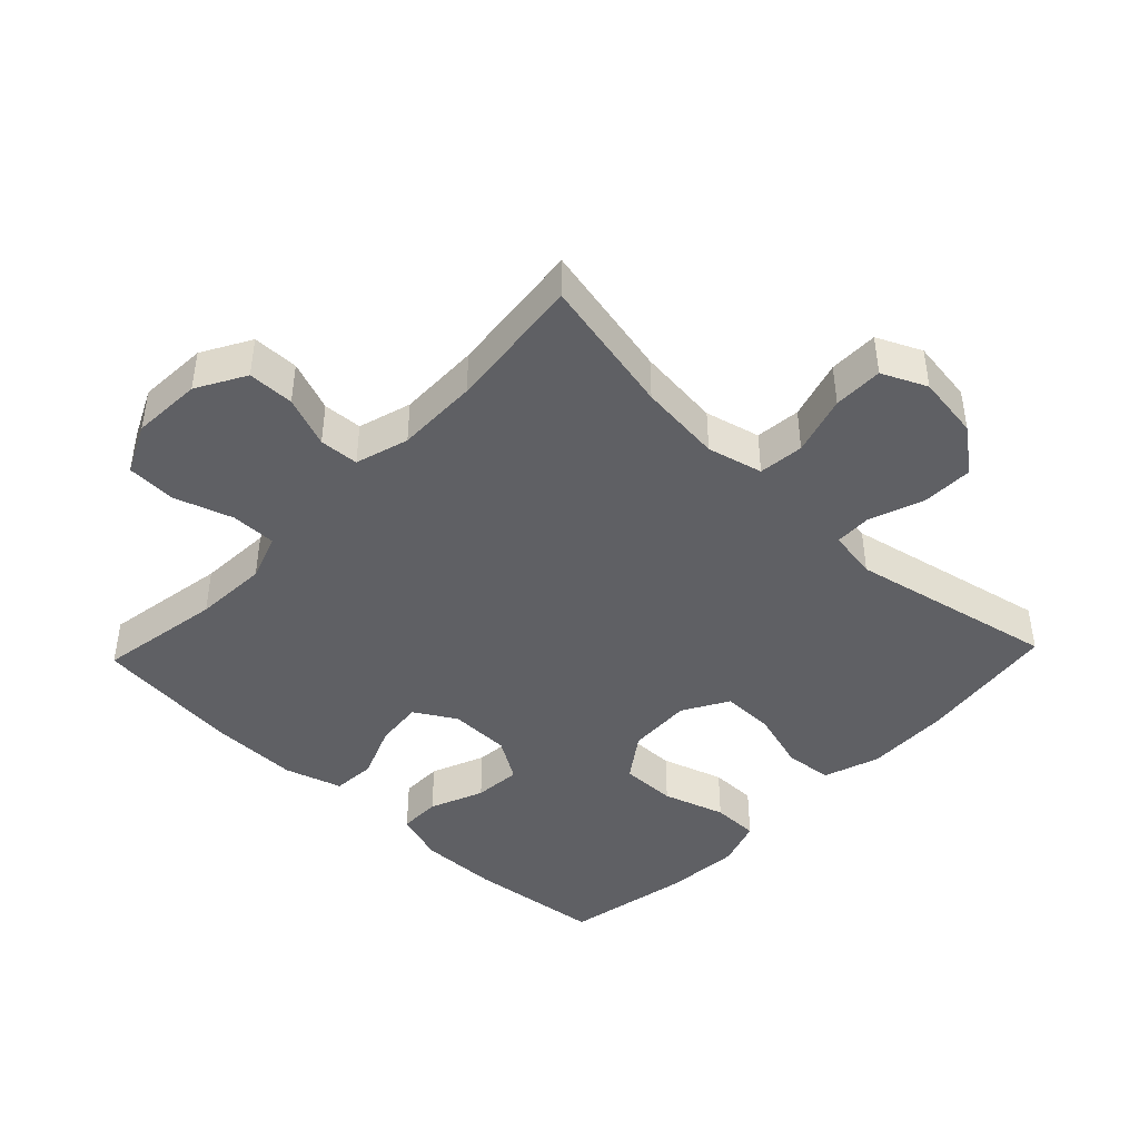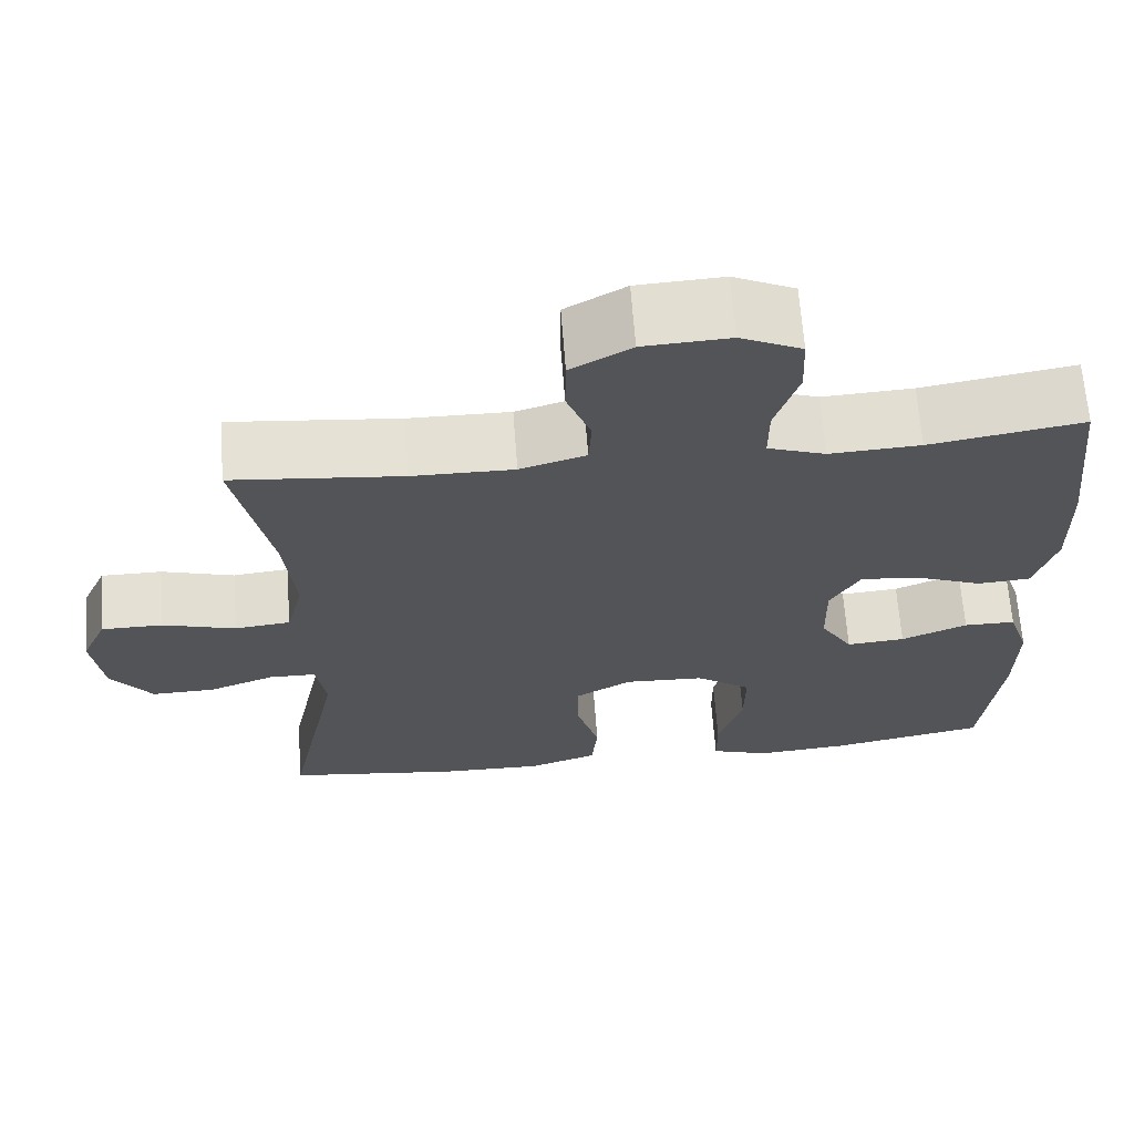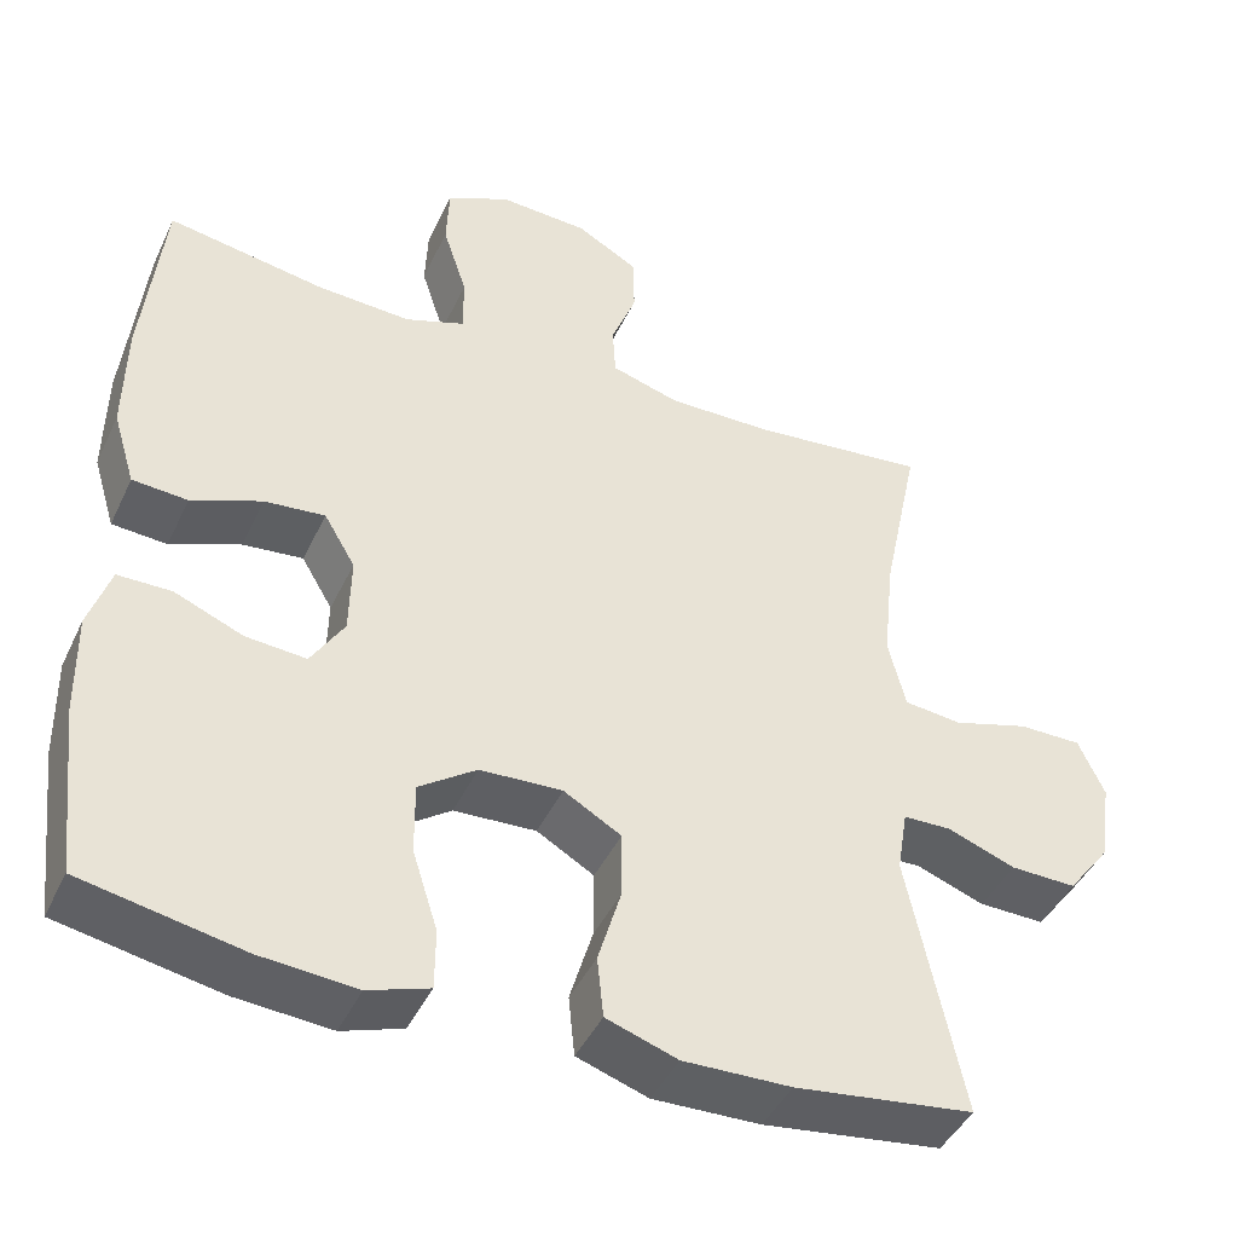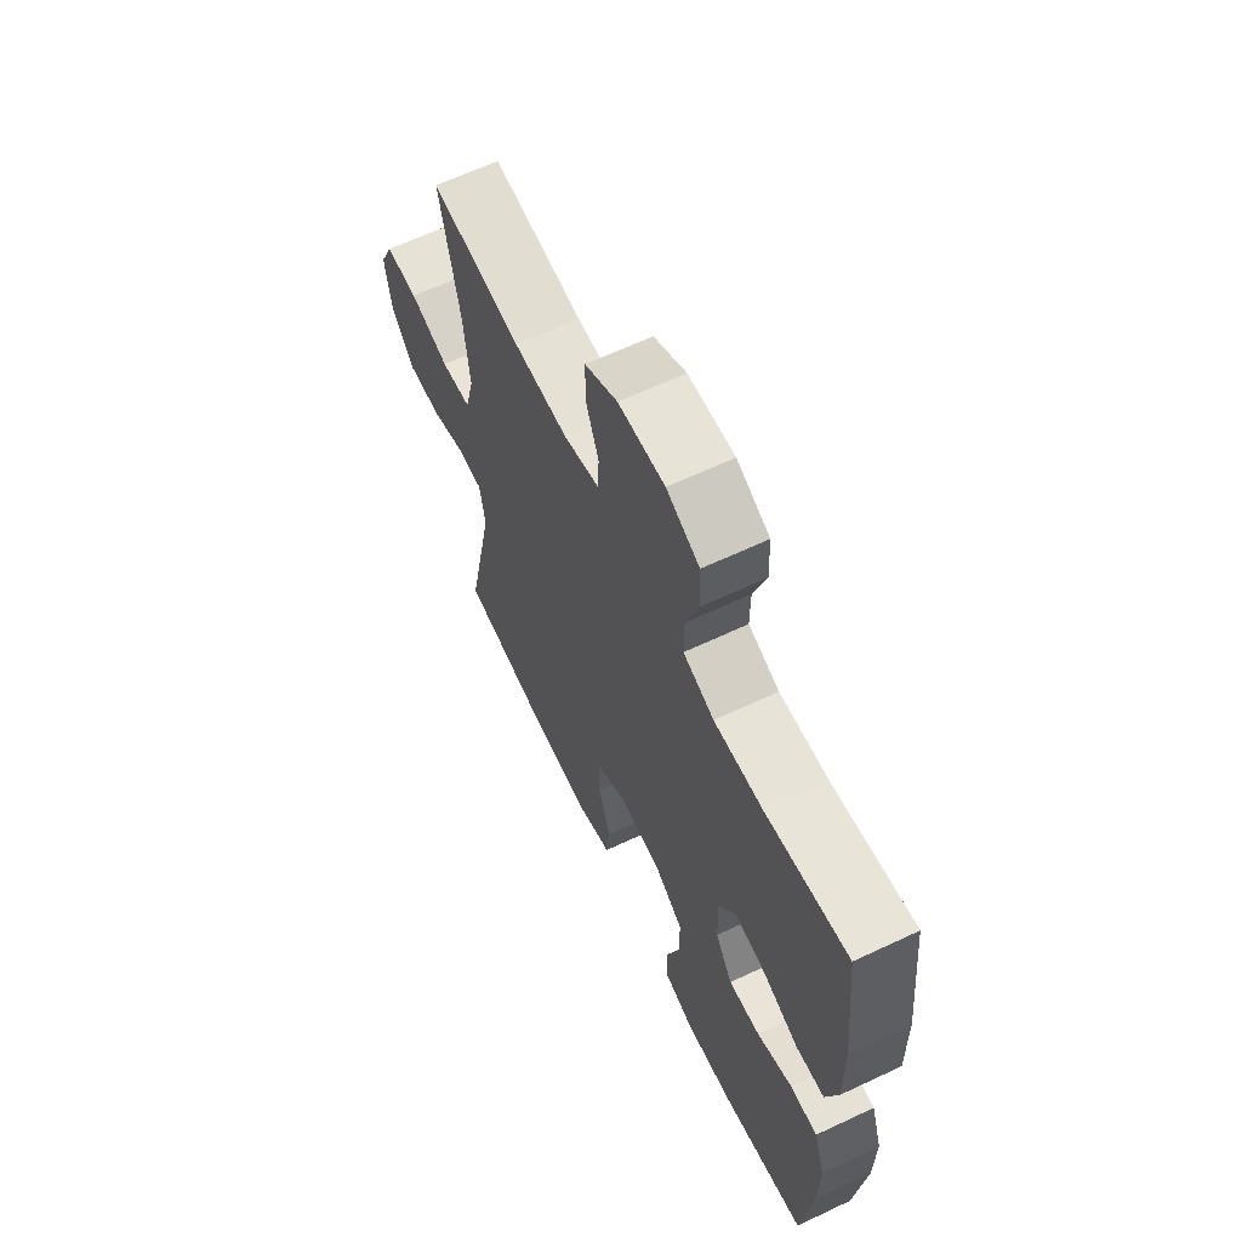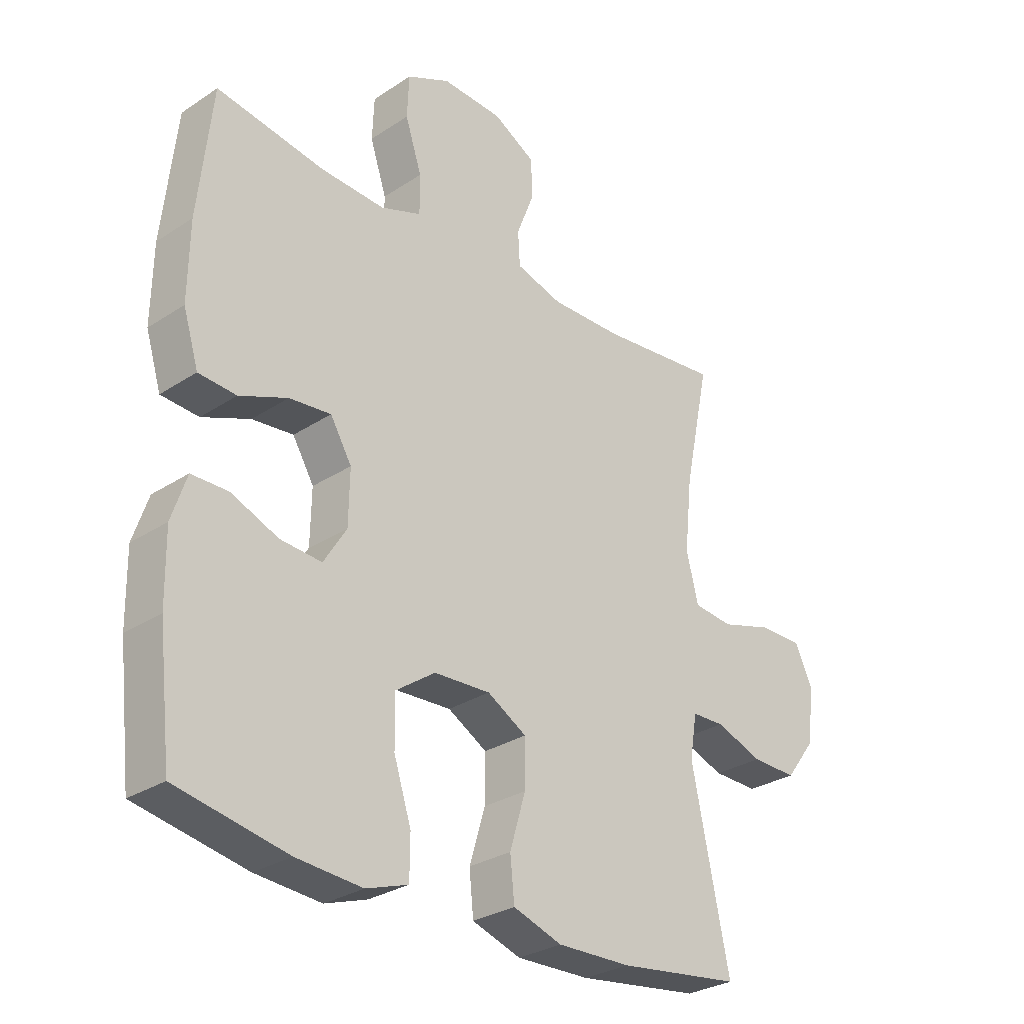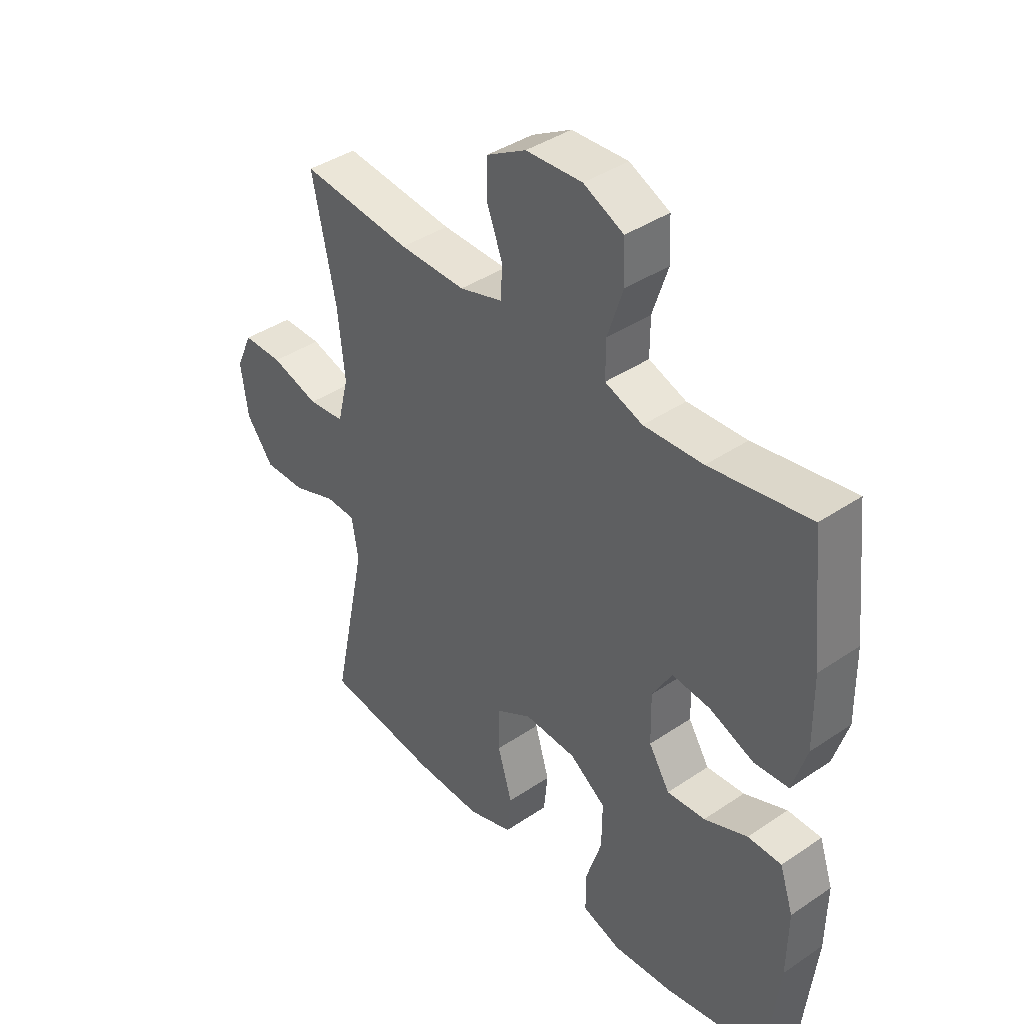
<metadata>
{"format":"obj","ext":"obj","renderer":"f3d","projection":"perspective","resolution":1024,"background":"white","views":[{"elev":-43.8,"azim":46.3,"up":"+Y"},{"elev":66.0,"azim":175.7,"up":"+Z"},{"elev":-43.6,"azim":-24.0,"up":"+Z"},{"elev":64.0,"azim":-115.4,"up":"+Z"},{"elev":-29.1,"azim":-45.7,"up":"+Z"},{"elev":40.1,"azim":-129.8,"up":"+Z"}]}
</metadata>
<code>
o path728
v -0.3295 0.0375 -0.5762
v -0.214 0.0375 -0.5853
v -0.1403 0.0375 -0.5606
v -0.1399 0.0375 -0.4886
v -0.1706 0.0375 -0.393
v -0.1715 0.0375 -0.3071
v -0.1023 0.0375 -0.2586
v -0.002888 0.0375 -0.2539
v 0.06649 0.0375 -0.2942
v 0.06617 0.0375 -0.3746
v 0.03838 0.0375 -0.4679
v 0.04587 0.0375 -0.541
v 0.1319 0.0375 -0.5701
v 0.2618 0.0375 -0.5668
v 0.4781 0.0375 -0.5382
v 0.4122 0.0375 -0.2218
v 0.4249 0.0375 -0.1459
v 0.4823 0.0375 -0.1443
v 0.5648 0.0375 -0.1747
v 0.6443 0.0375 -0.1765
v 0.6962 0.0375 -0.1087
v 0.71 0.0375 -0.01079
v 0.6786 0.0375 0.05775
v 0.6023 0.0375 0.05768
v 0.5109 0.0375 0.03054
v 0.4412 0.0375 0.03805
v 0.4201 0.0375 0.1228
v 0.4335 0.0375 0.2507
v 0.4781 0.0375 0.4635
v 0.2665 0.0375 0.4416
v 0.1402 0.0375 0.4399
v 0.05825 0.0375 0.4644
v 0.05474 0.0375 0.5248
v 0.08485 0.0375 0.6031
v 0.08405 0.0375 0.6743
v 0.00909 0.0375 0.7168
v -0.09817 0.0375 0.7224
v -0.1746 0.0375 0.6864
v -0.1779 0.0375 0.6104
v -0.1487 0.0375 0.521
v -0.1484 0.0375 0.4514
v -0.2202 0.0375 0.4256
v -0.3333 0.0375 0.4315
v -0.5238 0.0375 0.4635
v -0.548 0.0375 0.2375
v -0.55 0.0375 0.1022
v -0.523 0.0375 0.01383
v -0.4566 0.0375 0.008972
v -0.3722 0.0375 0.04282
v -0.299 0.0375 0.05015
v -0.2614 0.0375 -0.01326
v -0.2632 0.0375 -0.1076
v -0.3033 0.0375 -0.1719
v -0.3763 0.0375 -0.166
v -0.4589 0.0375 -0.132
v -0.5232 0.0375 -0.1323
v -0.5493 0.0375 -0.2103
v -0.5474 0.0375 -0.3326
v -0.5238 0.0375 -0.5382
v -0.3295 -0.0375 -0.5762
v -0.214 -0.0375 -0.5853
v -0.1403 -0.0375 -0.5606
v -0.1399 -0.0375 -0.4886
v -0.1706 -0.0375 -0.393
v -0.1715 -0.0375 -0.3071
v -0.1023 -0.0375 -0.2586
v -0.002888 -0.0375 -0.2539
v 0.06649 -0.0375 -0.2942
v 0.06617 -0.0375 -0.3746
v 0.03838 -0.0375 -0.4679
v 0.04587 -0.0375 -0.541
v 0.1319 -0.0375 -0.5701
v 0.2618 -0.0375 -0.5668
v 0.4781 -0.0375 -0.5382
v 0.4122 -0.0375 -0.2218
v 0.4249 -0.0375 -0.1459
v 0.4823 -0.0375 -0.1443
v 0.5648 -0.0375 -0.1747
v 0.6443 -0.0375 -0.1765
v 0.6962 -0.0375 -0.1087
v 0.71 -0.0375 -0.01079
v 0.6786 -0.0375 0.05775
v 0.6023 -0.0375 0.05768
v 0.5109 -0.0375 0.03054
v 0.4412 -0.0375 0.03805
v 0.4201 -0.0375 0.1228
v 0.4335 -0.0375 0.2507
v 0.4781 -0.0375 0.4635
v 0.2665 -0.0375 0.4416
v 0.1402 -0.0375 0.4399
v 0.05825 -0.0375 0.4644
v 0.05474 -0.0375 0.5248
v 0.08485 -0.0375 0.6031
v 0.08405 -0.0375 0.6743
v 0.00909 -0.0375 0.7168
v -0.09817 -0.0375 0.7224
v -0.1746 -0.0375 0.6864
v -0.1779 -0.0375 0.6104
v -0.1487 -0.0375 0.521
v -0.1484 -0.0375 0.4514
v -0.2202 -0.0375 0.4256
v -0.3333 -0.0375 0.4315
v -0.5238 -0.0375 0.4635
v -0.548 -0.0375 0.2375
v -0.55 -0.0375 0.1022
v -0.523 -0.0375 0.01383
v -0.4566 -0.0375 0.008972
v -0.3722 -0.0375 0.04282
v -0.299 -0.0375 0.05015
v -0.2614 -0.0375 -0.01326
v -0.2632 -0.0375 -0.1076
v -0.3033 -0.0375 -0.1719
v -0.3763 -0.0375 -0.166
v -0.4589 -0.0375 -0.132
v -0.5232 -0.0375 -0.1323
v -0.5493 -0.0375 -0.2103
v -0.5474 -0.0375 -0.3326
v -0.5238 -0.0375 -0.5382
v -0.3295 0.0375 -0.5762
v -0.214 0.0375 -0.5853
v -0.1403 0.0375 -0.5606
v -0.1403 0.0375 -0.5606
v 0.04587 0.0375 -0.541
v 0.04587 0.0375 -0.541
v 0.1319 0.0375 -0.5701
v 0.2618 0.0375 -0.5668
v -0.1399 0.0375 -0.4886
v -0.5238 0.0375 -0.5382
v -0.5238 0.0375 -0.5382
v 0.4781 0.0375 -0.5382
v 0.4781 0.0375 -0.5382
v 0.03838 0.0375 -0.4679
v -0.1706 0.0375 -0.393
v 0.06617 0.0375 -0.3746
v -0.5474 0.0375 -0.3326
v -0.1715 0.0375 -0.3071
v 0.06649 0.0375 -0.2942
v 0.4122 0.0375 -0.2218
v -0.5493 0.0375 -0.2103
v -0.1023 0.0375 -0.2586
v -0.002888 0.0375 -0.2539
v 0.4249 0.0375 -0.1459
v 0.4249 0.0375 -0.1459
v -0.5232 0.0375 -0.1323
v -0.5232 0.0375 -0.1323
v -0.3033 0.0375 -0.1719
v -0.3033 0.0375 -0.1719
v -0.3763 0.0375 -0.166
v 0.5648 0.0375 -0.1747
v 0.6443 0.0375 -0.1765
v 0.6962 0.0375 -0.1087
v 0.4823 0.0375 -0.1443
v -0.2632 0.0375 -0.1076
v -0.4589 0.0375 -0.132
v 0.71 0.0375 -0.01079
v -0.2614 0.0375 -0.01326
v -0.299 0.0375 0.05015
v -0.299 0.0375 0.05015
v 0.6786 0.0375 0.05775
v 0.6786 0.0375 0.05775
v -0.523 0.0375 0.01383
v -0.523 0.0375 0.01383
v -0.4566 0.0375 0.008972
v -0.3722 0.0375 0.04282
v -0.55 0.0375 0.1022
v 0.5109 0.0375 0.03054
v 0.4412 0.0375 0.03805
v 0.4412 0.0375 0.03805
v 0.6023 0.0375 0.05768
v 0.4201 0.0375 0.1228
v -0.548 0.0375 0.2375
v 0.4335 0.0375 0.2507
v -0.5238 0.0375 0.4635
v -0.5238 0.0375 0.4635
v -0.2202 0.0375 0.4256
v -0.3333 0.0375 0.4315
v -0.1484 0.0375 0.4514
v -0.1484 0.0375 0.4514
v 0.2665 0.0375 0.4416
v 0.1402 0.0375 0.4399
v 0.4781 0.0375 0.4635
v 0.4781 0.0375 0.4635
v 0.05825 0.0375 0.4644
v 0.05825 0.0375 0.4644
v -0.1487 0.0375 0.521
v 0.05474 0.0375 0.5248
v -0.1779 0.0375 0.6104
v 0.08485 0.0375 0.6031
v 0.08405 0.0375 0.6743
v -0.1746 0.0375 0.6864
v -0.1746 0.0375 0.6864
v 0.00909 0.0375 0.7168
v -0.09817 0.0375 0.7224
v -0.3295 -0.0375 -0.5762
v -0.214 -0.0375 -0.5853
v -0.1403 -0.0375 -0.5606
v -0.1403 -0.0375 -0.5606
v 0.04587 -0.0375 -0.541
v 0.04587 -0.0375 -0.541
v 0.1319 -0.0375 -0.5701
v 0.2618 -0.0375 -0.5668
v -0.1399 -0.0375 -0.4886
v -0.5238 -0.0375 -0.5382
v -0.5238 -0.0375 -0.5382
v 0.4781 -0.0375 -0.5382
v 0.4781 -0.0375 -0.5382
v 0.03838 -0.0375 -0.4679
v -0.1706 -0.0375 -0.393
v 0.06617 -0.0375 -0.3746
v -0.5474 -0.0375 -0.3326
v -0.1715 -0.0375 -0.3071
v 0.06649 -0.0375 -0.2942
v 0.4122 -0.0375 -0.2218
v -0.5493 -0.0375 -0.2103
v -0.1023 -0.0375 -0.2586
v -0.002888 -0.0375 -0.2539
v 0.4249 -0.0375 -0.1459
v 0.4249 -0.0375 -0.1459
v -0.5232 -0.0375 -0.1323
v -0.5232 -0.0375 -0.1323
v -0.3033 -0.0375 -0.1719
v -0.3033 -0.0375 -0.1719
v -0.3763 -0.0375 -0.166
v 0.5648 -0.0375 -0.1747
v 0.6443 -0.0375 -0.1765
v 0.6962 -0.0375 -0.1087
v 0.4823 -0.0375 -0.1443
v -0.2632 -0.0375 -0.1076
v -0.4589 -0.0375 -0.132
v 0.71 -0.0375 -0.01079
v -0.2614 -0.0375 -0.01326
v -0.299 -0.0375 0.05015
v -0.299 -0.0375 0.05015
v 0.6786 -0.0375 0.05775
v 0.6786 -0.0375 0.05775
v -0.523 -0.0375 0.01383
v -0.523 -0.0375 0.01383
v -0.4566 -0.0375 0.008972
v -0.3722 -0.0375 0.04282
v -0.55 -0.0375 0.1022
v 0.5109 -0.0375 0.03054
v 0.4412 -0.0375 0.03805
v 0.4412 -0.0375 0.03805
v 0.6023 -0.0375 0.05768
v 0.4201 -0.0375 0.1228
v -0.548 -0.0375 0.2375
v 0.4335 -0.0375 0.2507
v -0.5238 -0.0375 0.4635
v -0.5238 -0.0375 0.4635
v -0.2202 -0.0375 0.4256
v -0.3333 -0.0375 0.4315
v -0.1484 -0.0375 0.4514
v -0.1484 -0.0375 0.4514
v 0.2665 -0.0375 0.4416
v 0.1402 -0.0375 0.4399
v 0.4781 -0.0375 0.4635
v 0.4781 -0.0375 0.4635
v 0.05825 -0.0375 0.4644
v 0.05825 -0.0375 0.4644
v -0.1487 -0.0375 0.521
v 0.05474 -0.0375 0.5248
v -0.1779 -0.0375 0.6104
v 0.08485 -0.0375 0.6031
v 0.08405 -0.0375 0.6743
v -0.1746 -0.0375 0.6864
v -0.1746 -0.0375 0.6864
v 0.00909 -0.0375 0.7168
v -0.09817 -0.0375 0.7224
f 217 212 213
f 255 245 247
f 262 267 268
f 232 252 250
f 194 208 210
f 262 268 265
f 260 258 261
f 232 246 239
f 216 231 215
f 224 241 227
f 207 200 209
f 238 240 236
f 255 247 254
f 267 263 264
f 211 215 221
f 230 244 226
f 210 208 223
f 232 258 252
f 214 229 219
f 252 258 260
f 223 229 214
f 201 213 209
f 224 244 241
f 225 226 224
f 198 200 207
f 215 231 228
f 261 263 267
f 239 240 238
f 231 245 255
f 212 217 216
f 244 230 234
f 208 195 202
f 210 223 214
f 244 224 226
f 217 242 216
f 223 208 221
f 221 215 228
f 209 213 212
f 200 201 209
f 255 258 231
f 260 267 262
f 267 260 261
f 246 251 248
f 195 208 194
f 211 221 208
f 216 245 231
f 242 245 216
f 202 195 196
f 240 239 246
f 227 242 217
f 254 247 256
f 205 213 201
f 231 258 232
f 242 227 241
f 246 232 251
f 232 250 251
f 194 210 203
f 1 2 61 60
f 2 122 197 61
f 124 13 72 199
f 13 14 73 72
f 3 4 63 62
f 129 1 60 204
f 14 131 206 73
f 11 12 71 70
f 4 5 64 63
f 10 11 70 69
f 58 59 118 117
f 5 6 65 64
f 9 10 69 68
f 15 16 75 74
f 57 58 117 116
f 6 7 66 65
f 8 9 68 67
f 7 8 67 66
f 16 143 218 75
f 145 57 116 220
f 147 54 113 222
f 19 20 79 78
f 20 21 80 79
f 18 19 78 77
f 52 53 112 111
f 55 56 115 114
f 54 55 114 113
f 17 18 77 76
f 21 22 81 80
f 51 52 111 110
f 158 51 110 233
f 22 160 235 81
f 162 48 107 237
f 48 49 108 107
f 46 47 106 105
f 25 168 243 84
f 24 25 84 83
f 23 24 83 82
f 26 27 86 85
f 49 50 109 108
f 45 46 105 104
f 27 28 87 86
f 174 45 104 249
f 42 43 102 101
f 178 42 101 253
f 30 31 90 89
f 182 30 89 257
f 28 29 88 87
f 31 184 259 90
f 40 41 100 99
f 43 44 103 102
f 32 33 92 91
f 39 40 99 98
f 33 34 93 92
f 34 35 94 93
f 191 39 98 266
f 35 36 95 94
f 37 38 97 96
f 36 37 96 95
f 142 138 137
f 180 172 170
f 187 193 192
f 157 175 177
f 119 135 133
f 187 190 193
f 185 186 183
f 157 164 171
f 141 140 156
f 149 152 166
f 132 134 125
f 163 161 165
f 180 179 172
f 192 189 188
f 136 146 140
f 155 151 169
f 135 148 133
f 157 177 183
f 139 144 154
f 177 185 183
f 148 139 154
f 126 134 138
f 149 166 169
f 150 149 151
f 123 132 125
f 140 153 156
f 186 192 188
f 164 163 165
f 156 180 170
f 137 141 142
f 169 159 155
f 133 127 120
f 135 139 148
f 169 151 149
f 142 141 167
f 148 146 133
f 146 153 140
f 134 137 138
f 125 134 126
f 180 156 183
f 185 187 192
f 192 186 185
f 171 173 176
f 120 119 133
f 136 133 146
f 141 156 170
f 167 141 170
f 127 121 120
f 165 171 164
f 152 142 167
f 179 181 172
f 130 126 138
f 156 157 183
f 167 166 152
f 171 176 157
f 157 176 175
f 119 128 135

</code>
